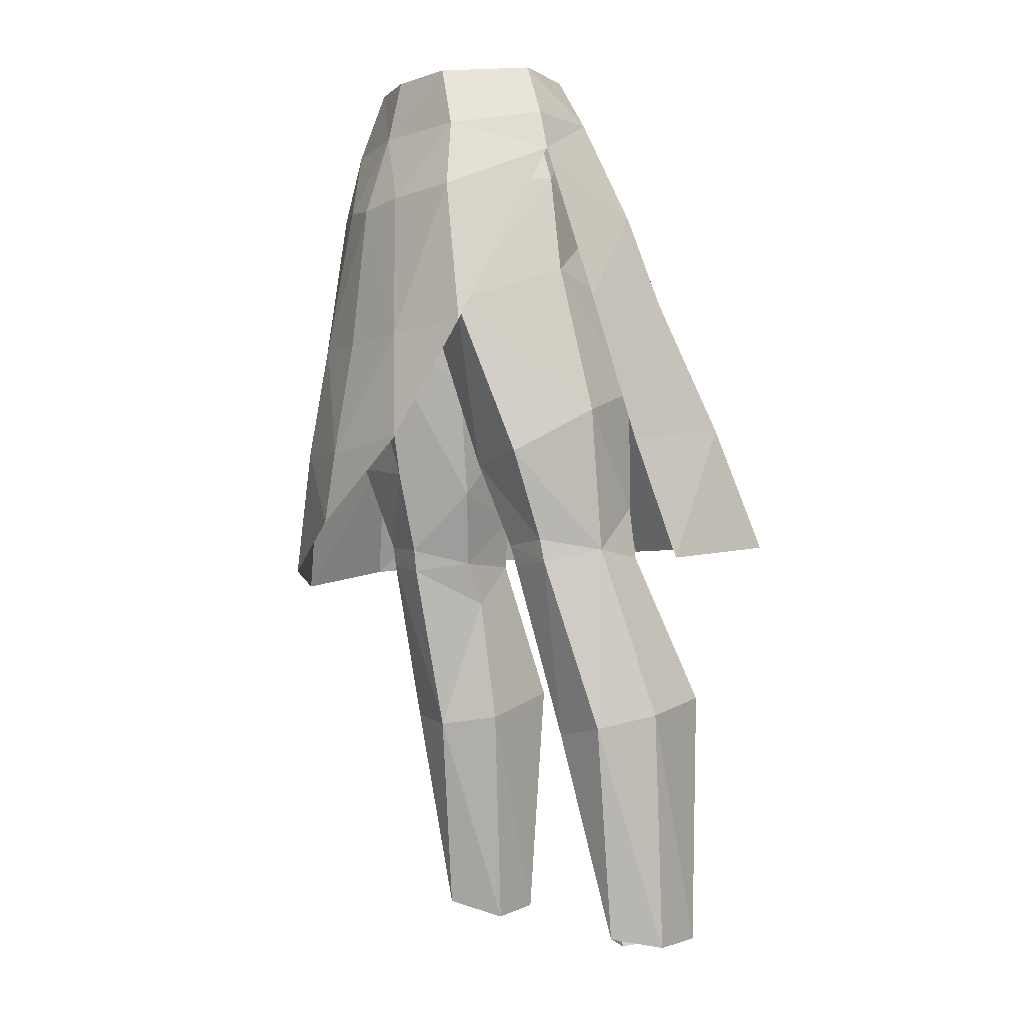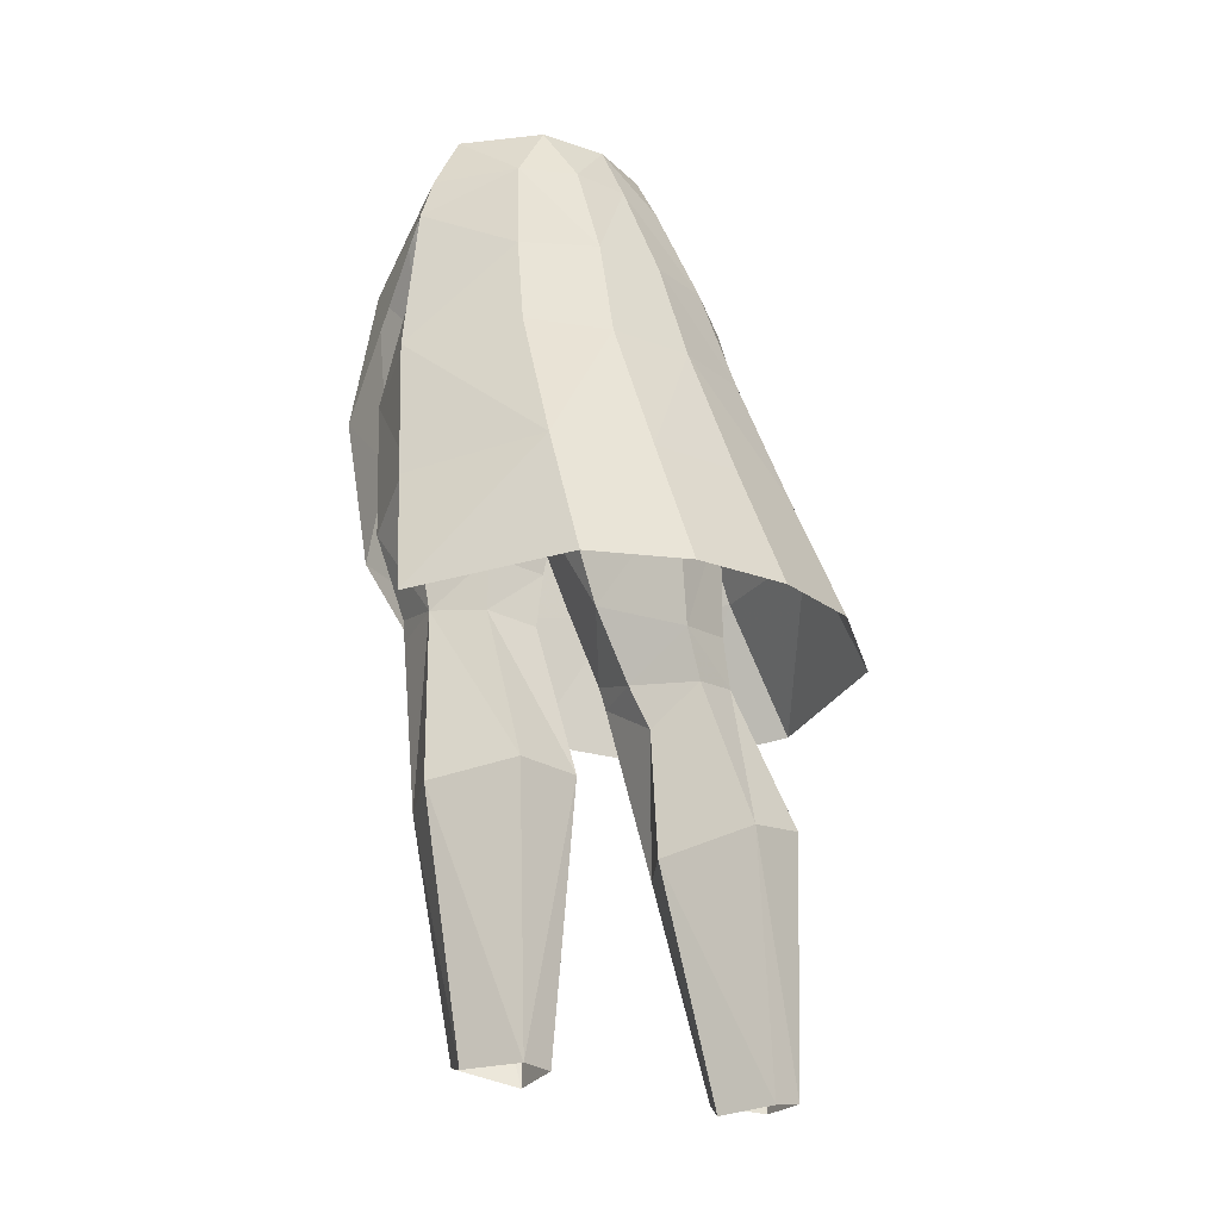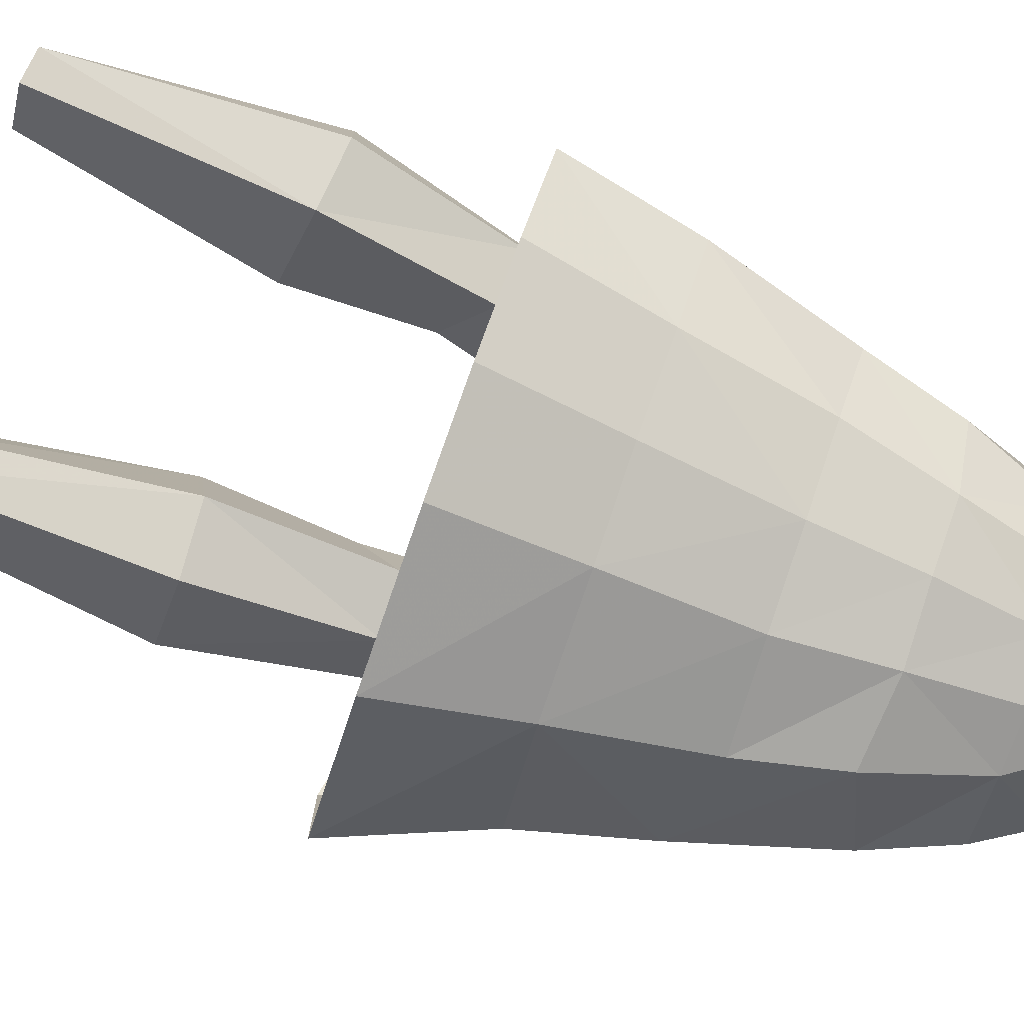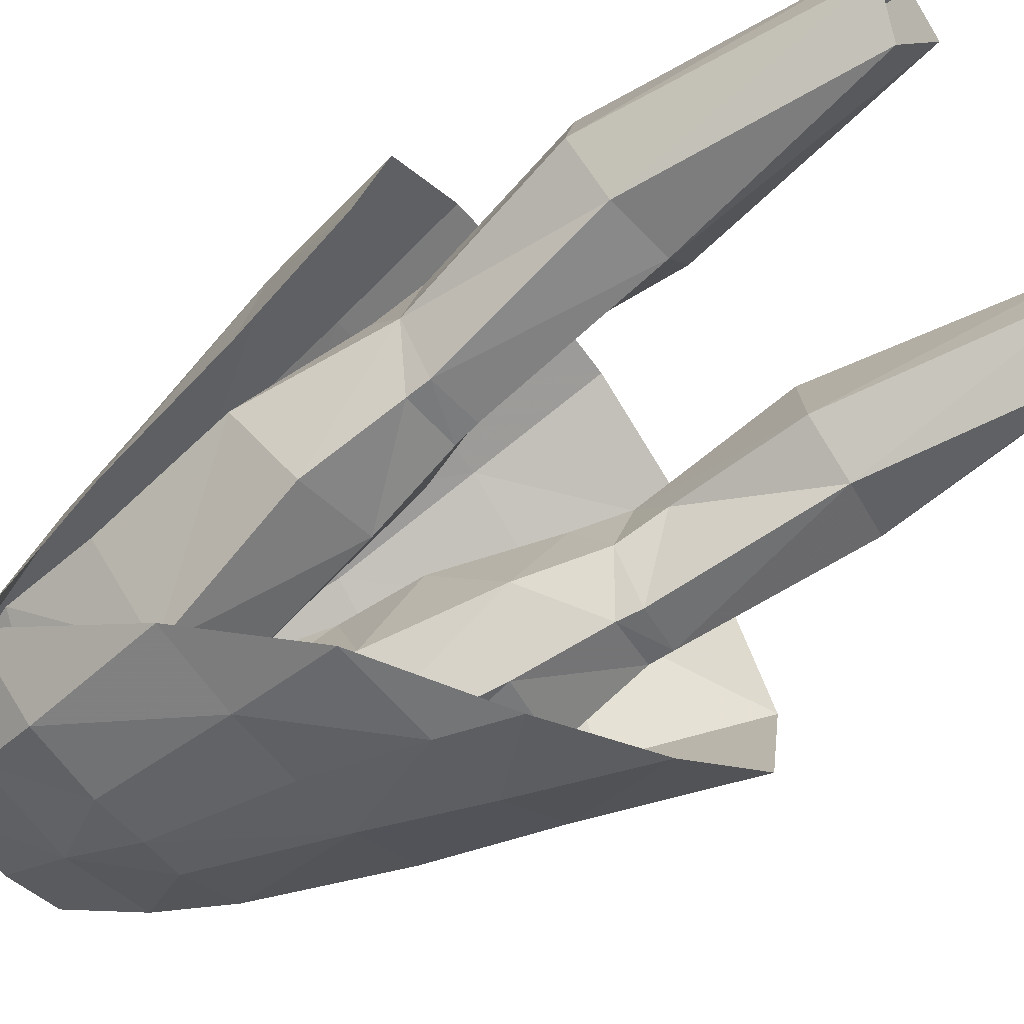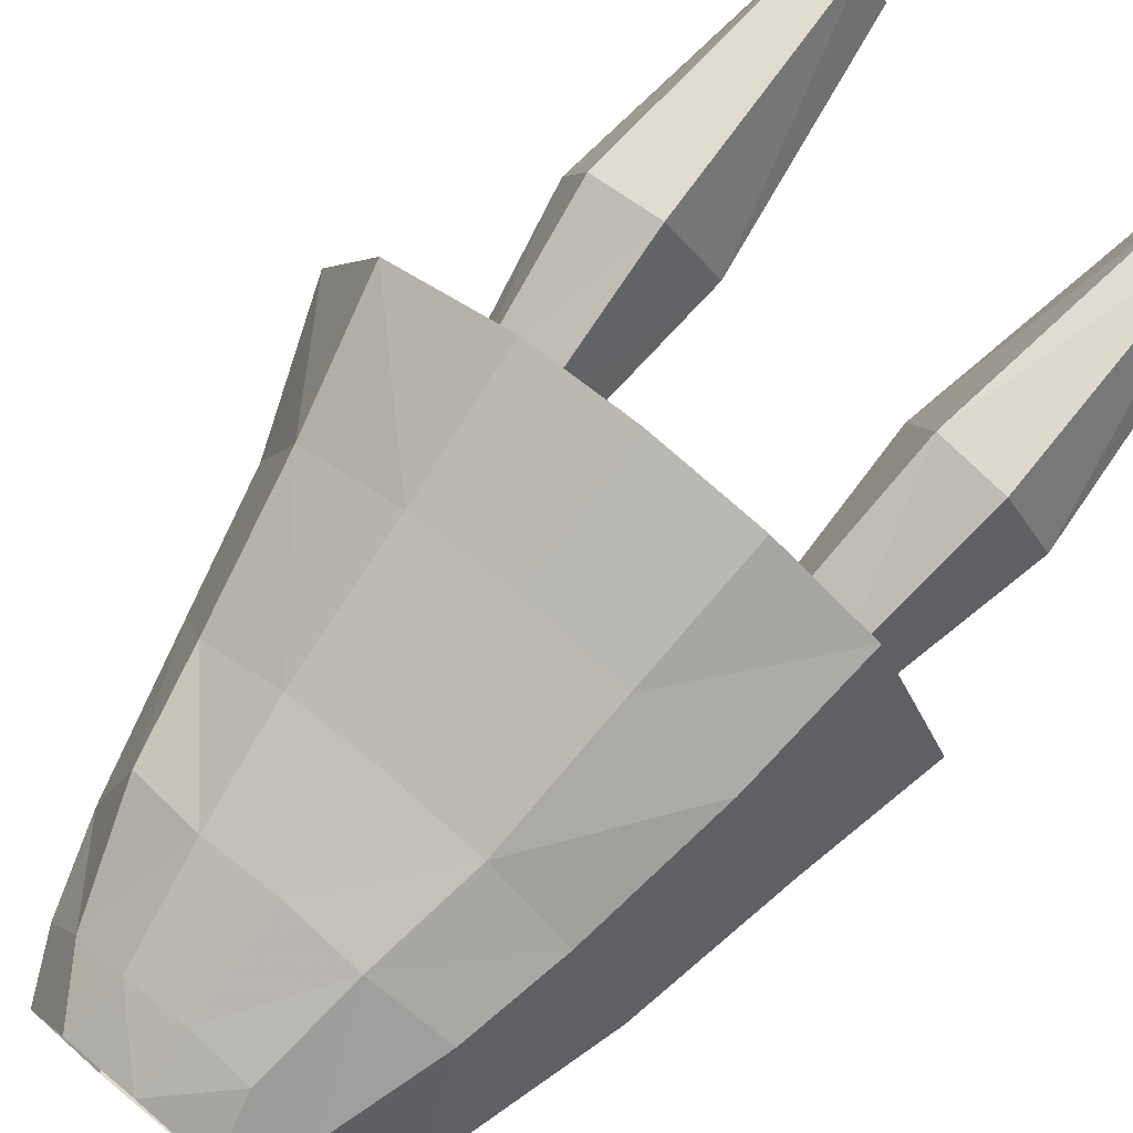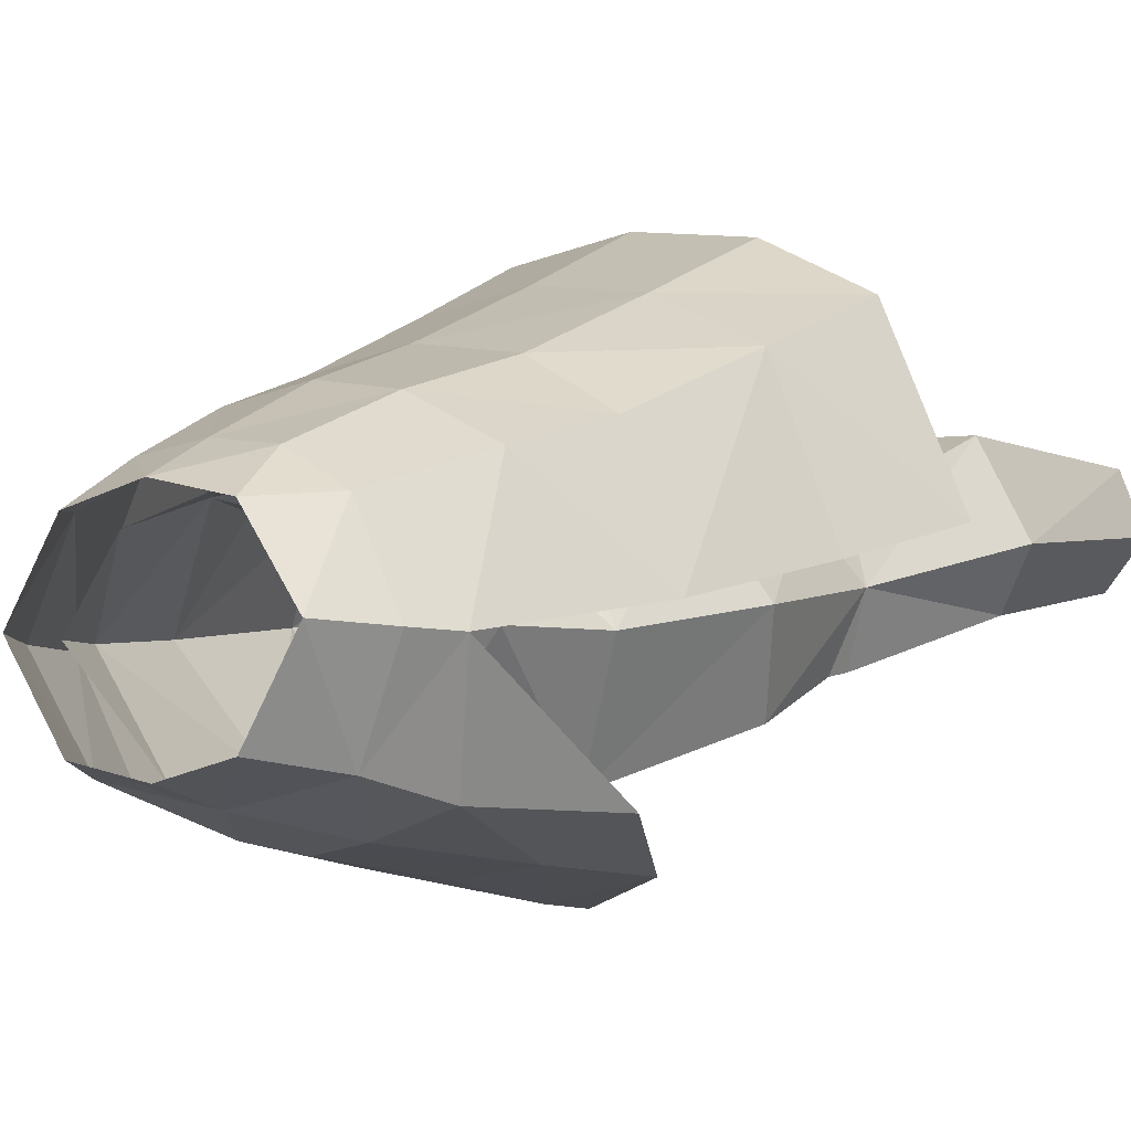
<metadata>
{"format":"obj","ext":"obj","renderer":"f3d","projection":"perspective","resolution":1024,"background":"white","views":[{"elev":-2.8,"azim":58.5,"up":"+Z"},{"elev":-18.7,"azim":132.8,"up":"+Z"},{"elev":73.9,"azim":-70.9,"up":"+Y"},{"elev":-49.4,"azim":124.6,"up":"+Y"},{"elev":70.6,"azim":40.6,"up":"+Y"},{"elev":-4.9,"azim":34.7,"up":"+Y"}]}
</metadata>
<code>
g taoist_trousers_male_50000
v 5.07 -4.949 53.12
v 7.235 -0.7427 53.78
v 5.735 -0.5888 56.5
v -0.05302 -7.274 48.96
v 2.494 -6.869 49.32
v -0.05299 -5.922 53.07
v 8.003 -0.8029 51.7
v 6.122 -5.794 49.61
v -0.06428 -5.171 56.27
v 3.261 -4.441 56.37
v 4.476 -7.974 36.38
v 3.621 -7.556 41.84
v -0.482 -8.921 35.81
v 7.65 -5.955 42.3
v -0.06423 -8.082 41.63
v -1.153 -9.138 32.14
v 7.235 -0.7427 53.78
v 8.003 -0.8029 51.7
v 5.349 3.265 53.85
v 7.063 4.994 48.62
v 3.493 6.916 49.05
v -0.05303 7.5 48.98
v -0.05303 5.198 53.9
v 2.821 4.787 53.98
v 5.735 -0.5888 56.5
v 3.366 2.963 56.64
v -0.0722 3.748 56.66
v 9.211 9.248 37.12
v 4.745 11.42 37.24
v 4.343 8.59 43.88
v 8.043 6.362 43.91
v -0.06429 9.296 43.9
v 10.24 0.5702 43.68
v -0.06429 12.14 37.23
v 11.61 2.24 36.31
v 9.852 11.74 30.81
v 5.189 14.18 31.02
v 12.94 3.848 30.09
v -0.0643 14.93 31.07
v -7.495 -0.7427 53.78
v -5.46 3.265 53.85
v -9.16 -0.7221 49.74
v -7.476 4.994 48.62
v -0.05303 5.198 53.9
v -0.05303 7.5 48.98
v -3.718 6.916 49.05
v -2.927 4.787 53.98
v -5.864 -0.5888 56.5
v -3.495 2.963 56.64
v -10.25 8.064 37.01
v -8.687 5.768 43.89
v -4.471 8.59 43.88
v -4.874 11.42 37.24
v -11.39 -0.1278 42.49
v -13.07 0.7562 36.63
v -11.89 10.4 30.7
v -5.318 14.18 31.02
v -16.06 2.034 29.83
v -3.389 -4.441 56.37
v -5.864 -0.5888 56.5
v -5.176 -4.949 53.12
v -0.05302 -7.274 48.96
v -2.619 -6.817 49.33
v -7.495 -0.7427 53.78
v -9.16 -0.7221 49.74
v -6.64 -5.153 49.64
v -3.862 -7.65 41.84
v -0.06423 -8.082 41.63
v -5.153 -8.102 36.04
v -8.794 -5.237 42.46
v -11.39 -0.1278 42.49
v -13.07 0.7562 36.63
v -10.41 -4.962 36.46
v -7.185 -7.871 29.61
v -13.41 -4.002 28.84
v -16.06 2.034 29.83
v -0.0722 3.748 56.66
v 4.512 2.681 27.76
v 5.456 -1.114 29.66
v 4.149 1.604 30.1
v 9.887 0.7498 37.8
v 9.165 1.797 30.56
v 7.988 4.417 32.83
v 7.564 4.716 39.11
v 8.28 4.586 30.19
v 4.915 4.759 32.65
v 4.149 1.604 30.1
v 2.768 0.7043 34.05
v 2.196 3.372 46.01
v -0.06428 4.623 48.44
v 4.724 4.172 48.21
v 6.36 4.078 44.35
v 8.741 -0.4474 45.18
v 3.46 4.395 43.06
v -0.06428 -5.555 49.85
v -0.06428 -5.395 47.75
v 2.202 -5.344 49.89
v 3.818 5.174 38.96
v 1.832 -0.1932 40.25
v 5.759 -0.5841 55.01
v 7.948 -0.5176 50.06
v 4.315 2.757 52.91
v 4.396 -5.127 50.4
v 3.067 -4.633 42.37
v 4.376 -2.805 35.14
v 6.285 -5.32 43.48
v 7.957 -1.227 31.07
v 8.214 -2.971 35.63
v 5.231 -1.36 30.83
v 9.287 7.798 22.72
v 11.11 3.837 21.97
v 5.968 7.921 22.47
v 5.578 4.991 29.95
v 6.285 1.126 20.81
v 9.439 1.364 21.24
v 8.032 -1.038 29.94
v 0.9672 -4.535 47.35
v 0.3429 -1.05 45.94
v -0.06428 -1.005 46
v -0.06428 -1.005 46
v 0.3429 -1.05 45.94
v 4.177 3.435 21.22
v 4.512 2.681 27.76
v 2.768 0.7043 34.05
v 1.832 -0.1932 40.25
v -0.06428 4.039 52.52
v -6.414 1.126 20.81
v -4.306 3.435 21.22
v -4.641 2.681 27.76
v -5.584 -1.114 29.66
v -8.116 4.417 32.83
v -9.294 1.797 30.56
v -10.02 0.7498 37.8
v -7.693 4.716 39.11
v -8.408 4.586 30.19
v -5.043 4.759 32.65
v -2.897 0.7042 34.05
v -4.278 1.604 30.1
v -9.567 1.364 21.24
v -8.16 -1.038 29.94
v -11.23 3.837 21.97
v -2.324 3.372 46.01
v -4.852 4.172 48.21
v -9.071 -0.0896 45.15
v -6.488 4.078 44.35
v -3.589 4.395 43.06
v -0.06428 -5.555 49.85
v -2.331 -5.344 49.89
v -1.611 -0.4882 40.37
v -3.947 5.174 38.96
v -6.748 -0.5841 53.02
v -4.444 2.757 52.91
v -8.076 -0.5176 50.06
v -4.525 -5.127 50.4
v -4.505 -2.805 35.14
v -2.777 -4.88 42.61
v -5.973 -4.703 43.68
v -8.342 -2.971 35.63
v -8.085 -1.227 31.07
v -5.359 -1.36 30.83
v -6.096 7.921 22.47
v -9.415 7.798 22.72
v -5.706 4.991 29.95
v -1.096 -4.535 47.35
v -0.4714 -1.05 45.94
v -0.4714 -1.05 45.94
v -4.641 2.681 27.76
v -4.306 3.435 21.22
v -4.278 1.604 30.1
v -2.897 0.7042 34.05
v -1.611 -0.4882 40.37
v 4.177 3.435 21.22
v 9.439 1.364 21.24
v 6.285 1.126 20.81
v 8.309 2.931 10.18
v 9.894 5.089 9.763
v 6.279 5.084 9.356
v 9.287 7.798 22.72
v 8.883 7.802 9.909
v 7.239 7.75 9.731
v 5.968 7.921 22.47
v 6.279 5.084 9.356
v -9.567 1.364 21.24
v -8.437 2.931 10.18
v -6.414 1.126 20.81
v -10.02 5.089 9.763
v -6.408 5.084 9.356
v -9.415 7.798 22.72
v -9.012 7.802 9.909
v -6.096 7.921 22.47
v -7.368 7.75 9.731
v -6.408 5.084 9.356
f 1 2 3
f 4 5 6
f 1 7 2
f 5 1 6
f 5 8 1
f 9 6 10
f 11 12 13
f 8 5 12
f 12 14 8
f 12 5 4
f 4 15 12
f 12 11 14
f 7 8 14
f 6 1 10
f 1 8 7
f 11 13 16
f 17 18 19
f 19 18 20
f 21 22 23
f 23 24 21
f 25 19 26
f 27 24 23
f 28 29 30
f 30 31 28
f 22 21 30
f 30 32 22
f 21 24 19
f 19 20 21
f 20 18 33
f 33 31 20
f 31 30 21
f 21 20 31
f 32 30 29
f 29 34 32
f 28 31 33
f 33 35 28
f 36 37 29
f 29 28 36
f 38 36 28
f 28 35 38
f 37 39 34
f 34 29 37
f 40 41 42
f 41 43 42
f 44 45 46
f 46 47 44
f 48 41 40
f 47 41 49
f 50 51 52
f 52 53 50
f 45 32 52
f 52 46 45
f 41 47 46
f 46 43 41
f 43 51 54
f 54 42 43
f 51 43 46
f 46 52 51
f 32 34 53
f 53 52 32
f 50 55 54
f 54 51 50
f 56 50 53
f 53 57 56
f 58 55 50
f 50 56 58
f 57 53 34
f 34 39 57
f 59 60 61
f 62 6 63
f 61 64 65
f 63 6 61
f 63 61 66
f 9 59 6
f 67 13 68
f 66 67 63
f 67 62 63
f 69 67 70
f 65 71 70
f 6 59 61
f 61 65 66
f 71 72 73
f 73 70 71
f 69 16 13
f 73 74 69
f 75 73 72
f 72 76 75
f 12 15 13
f 26 19 24
f 49 77 47
f 3 10 1
f 60 64 61
f 25 17 19
f 48 49 41
f 77 44 47
f 27 26 24
f 78 79 80
f 81 82 83
f 83 84 81
f 83 82 85
f 86 87 88
f 89 90 91
f 84 92 93
f 91 94 89
f 95 96 97
f 98 99 94
f 100 101 102
f 103 101 100
f 98 86 88
f 88 99 98
f 104 105 106
f 107 108 105
f 105 109 107
f 110 85 82
f 82 111 110
f 85 110 112
f 112 113 85
f 114 115 116
f 116 79 114
f 117 97 96
f 90 118 119
f 104 106 103
f 85 113 86
f 86 83 85
f 86 98 84
f 84 83 86
f 117 96 120
f 120 121 117
f 93 106 81
f 81 84 93
f 122 123 113
f 113 112 122
f 102 101 91
f 80 109 124
f 108 107 82
f 113 87 86
f 123 87 113
f 106 101 103
f 81 108 82
f 104 125 124
f 104 124 105
f 81 106 108
f 91 101 93
f 117 103 97
f 117 121 104
f 117 104 103
f 102 91 126
f 116 107 109
f 109 79 116
f 80 79 109
f 107 116 82
f 109 105 124
f 91 90 126
f 98 94 92
f 92 84 98
f 94 99 118
f 118 89 94
f 92 91 93
f 91 92 94
f 104 121 125
f 90 89 118
f 127 128 129
f 129 130 127
f 131 132 133
f 133 134 131
f 131 135 132
f 136 137 138
f 139 140 132
f 132 141 139
f 142 143 90
f 134 144 145
f 143 142 146
f 147 148 96
f 149 150 146
f 151 152 153
f 153 154 151
f 137 136 150
f 150 149 137
f 155 156 157
f 155 158 159
f 159 160 155
f 161 162 135
f 135 163 161
f 140 139 127
f 127 130 140
f 164 96 148
f 90 119 165
f 156 154 157
f 136 163 135
f 135 131 136
f 134 150 136
f 136 131 134
f 120 96 164
f 164 166 120
f 144 133 157
f 133 144 134
f 163 167 168
f 168 161 163
f 152 143 153
f 169 170 160
f 158 132 159
f 163 136 138
f 167 163 138
f 157 154 153
f 153 144 157
f 133 132 158
f 156 170 171
f 156 155 170
f 133 158 157
f 143 144 153
f 164 148 154
f 164 156 166
f 164 154 156
f 152 126 143
f 160 159 140
f 140 130 160
f 169 160 130
f 159 132 140
f 160 170 155
f 143 126 90
f 145 146 150
f 150 134 145
f 165 149 146
f 146 142 165
f 145 144 143
f 143 146 145
f 156 171 166
f 90 165 142
f 115 111 82
f 82 116 115
f 141 132 135
f 135 162 141
f 114 79 78
f 78 172 114
f 129 169 130
f 173 174 175
f 176 173 175
f 111 173 176
f 175 174 177
f 177 174 122
f 178 111 179
f 176 179 111
f 179 180 181
f 181 178 179
f 172 180 182
f 180 172 181
f 183 184 185
f 186 184 183
f 141 186 183
f 184 187 185
f 187 168 185
f 188 189 141
f 186 141 189
f 189 188 190
f 190 191 189
f 128 192 191
f 191 190 128
f 70 73 69
f 67 69 13
f 69 74 16
f 73 75 74
f 157 158 155
f 105 108 106
f 70 66 65
f 67 68 62
f 66 70 67
f 106 93 101

</code>
